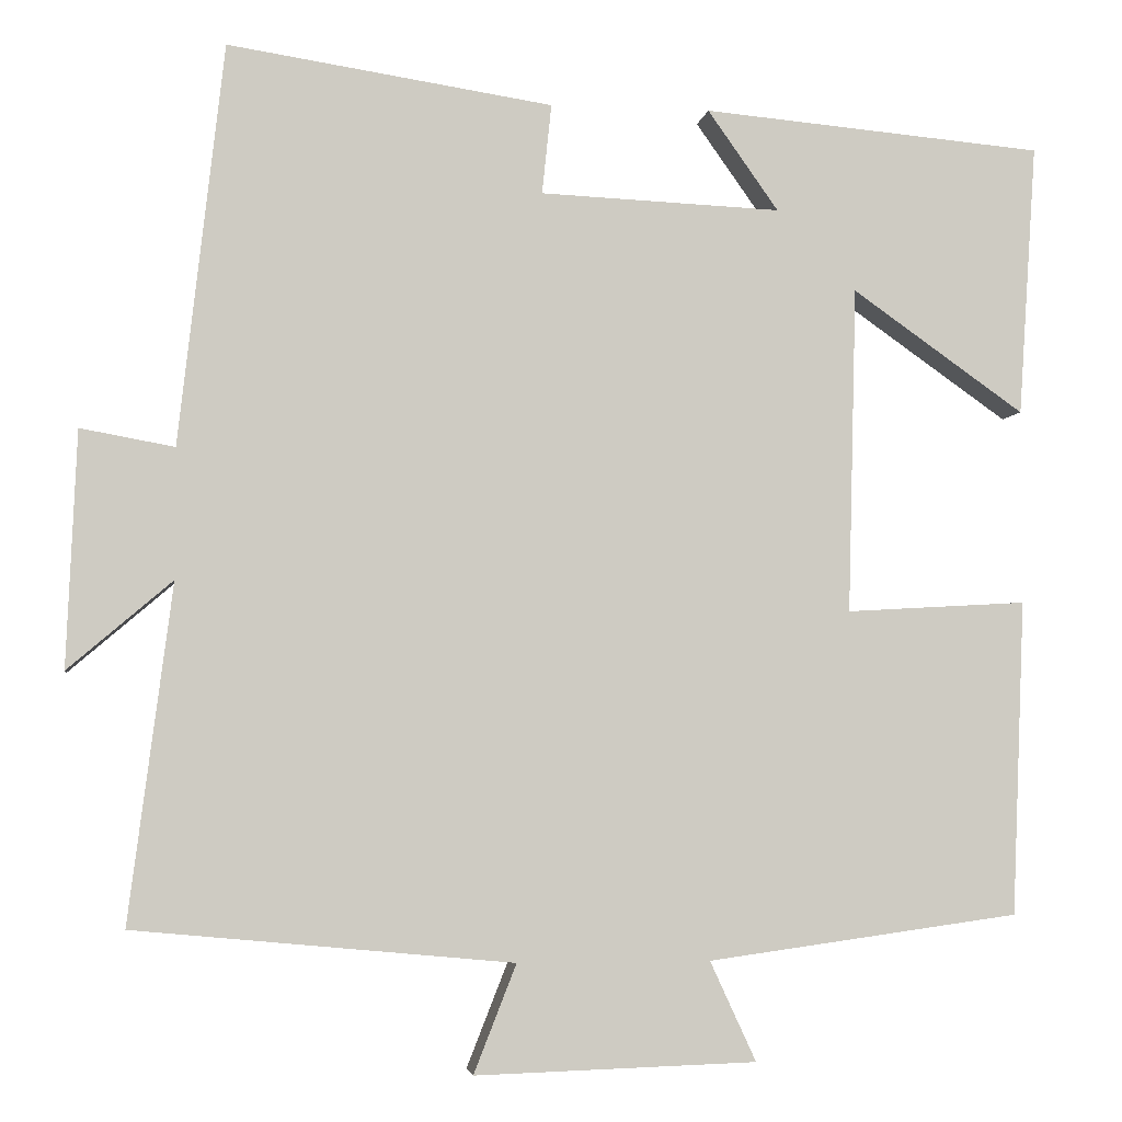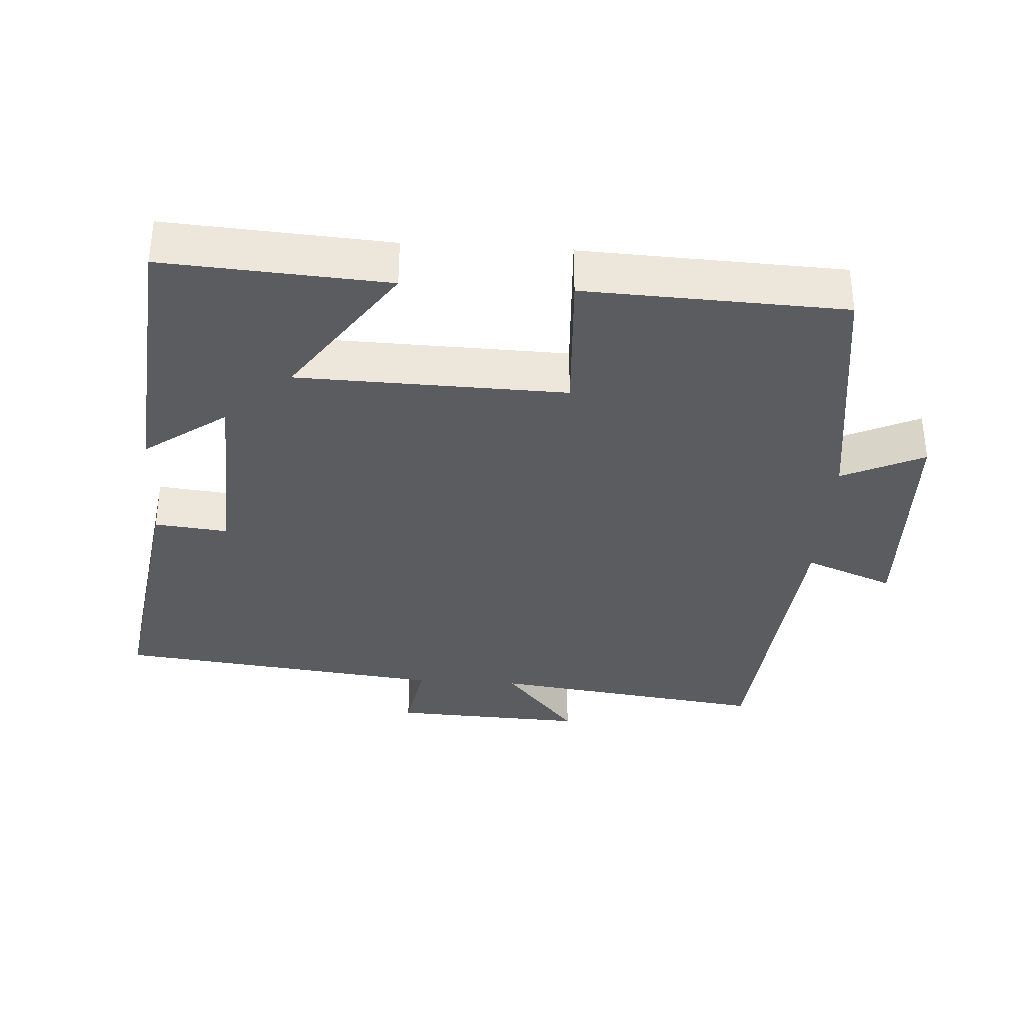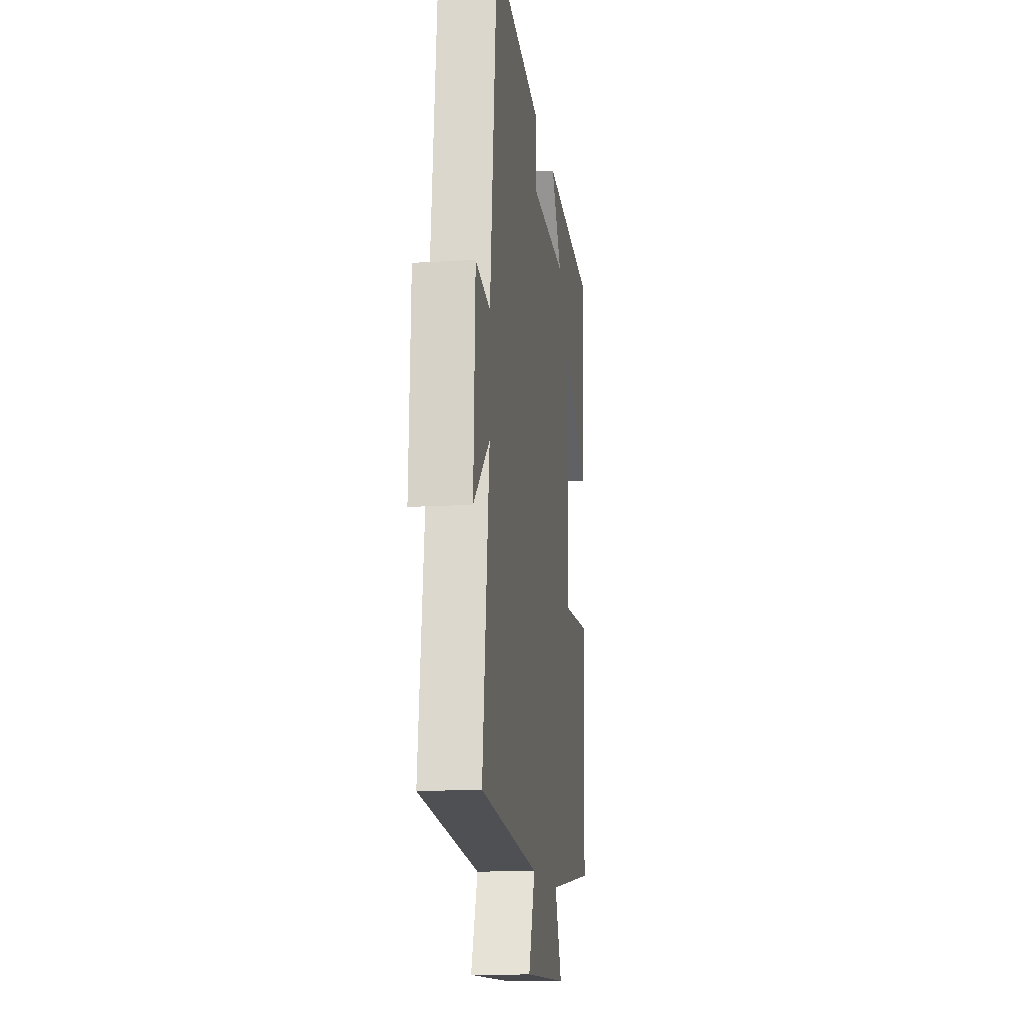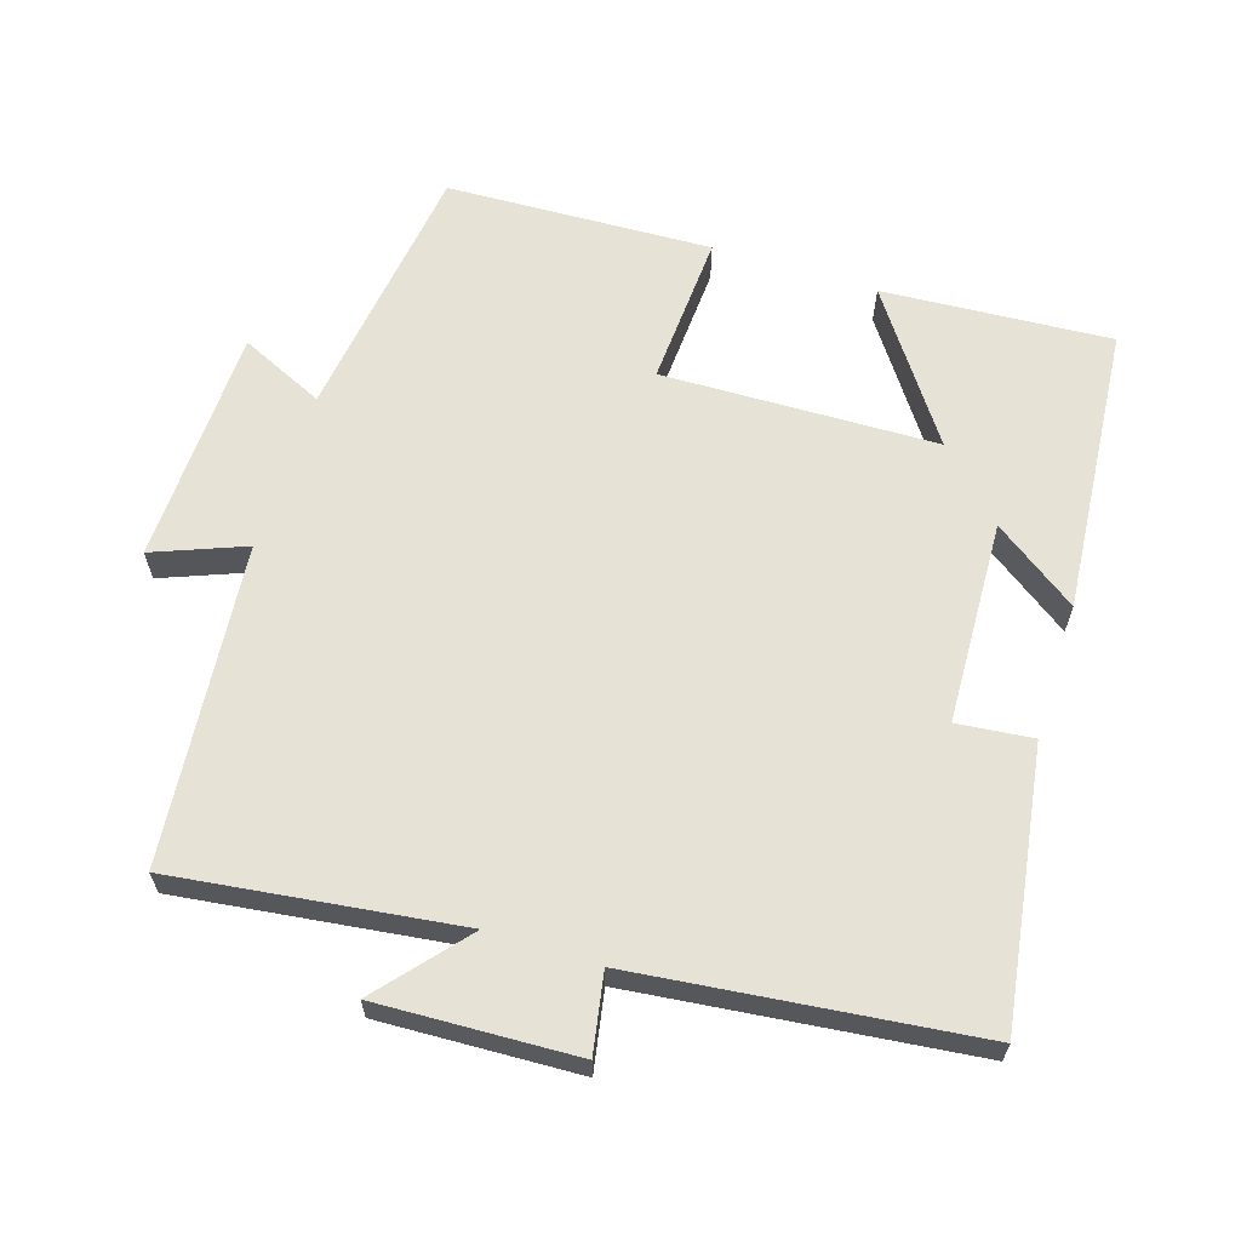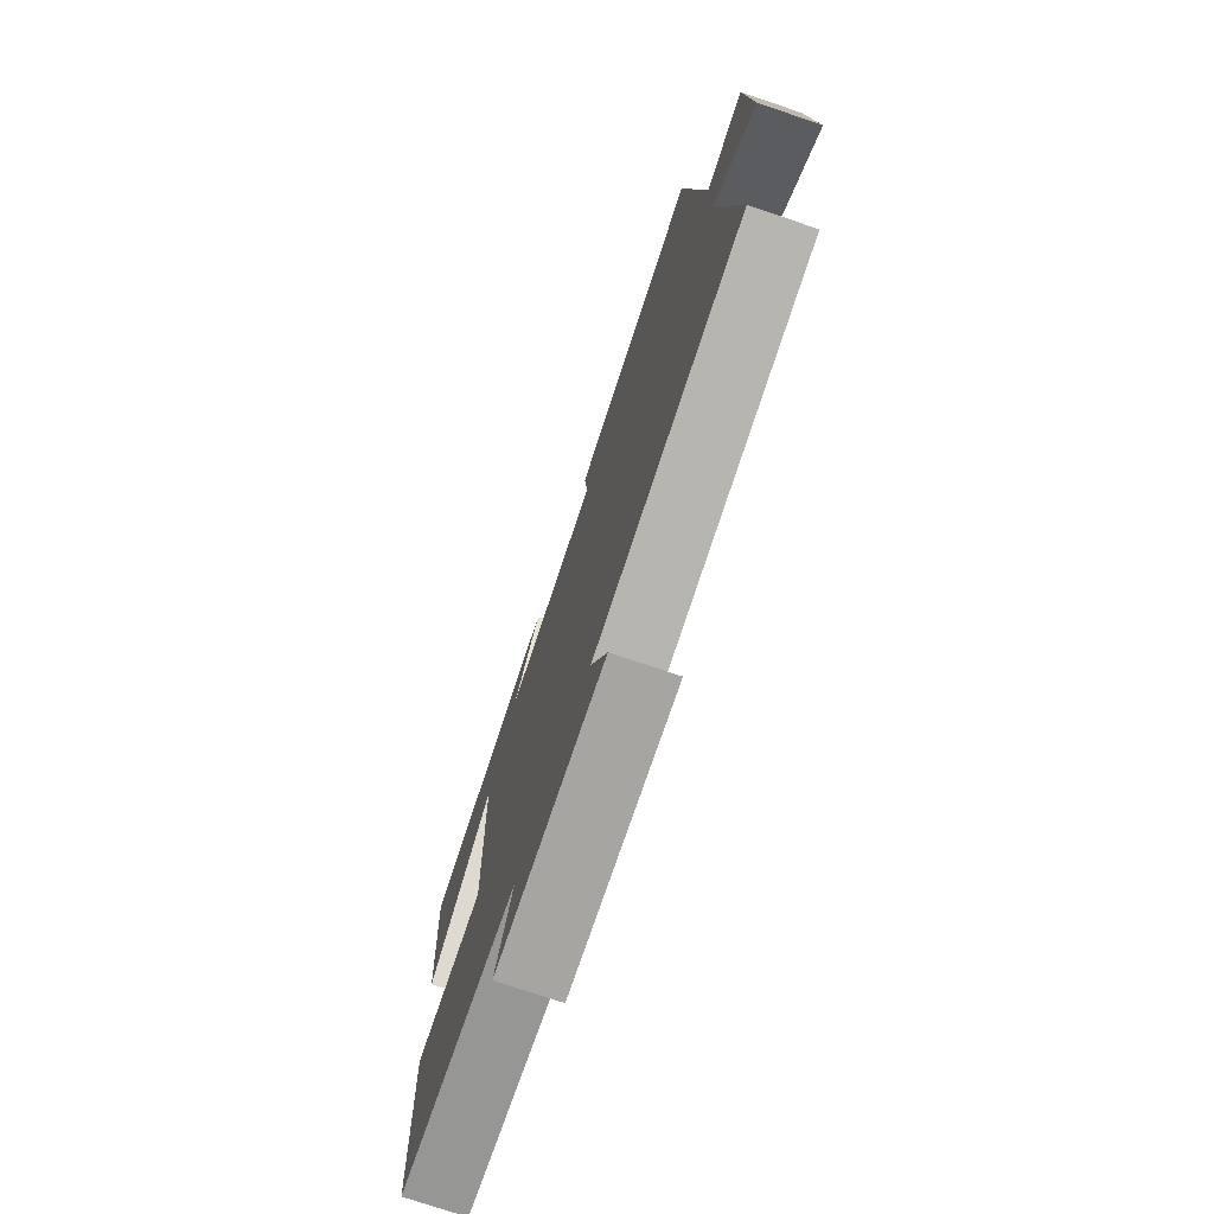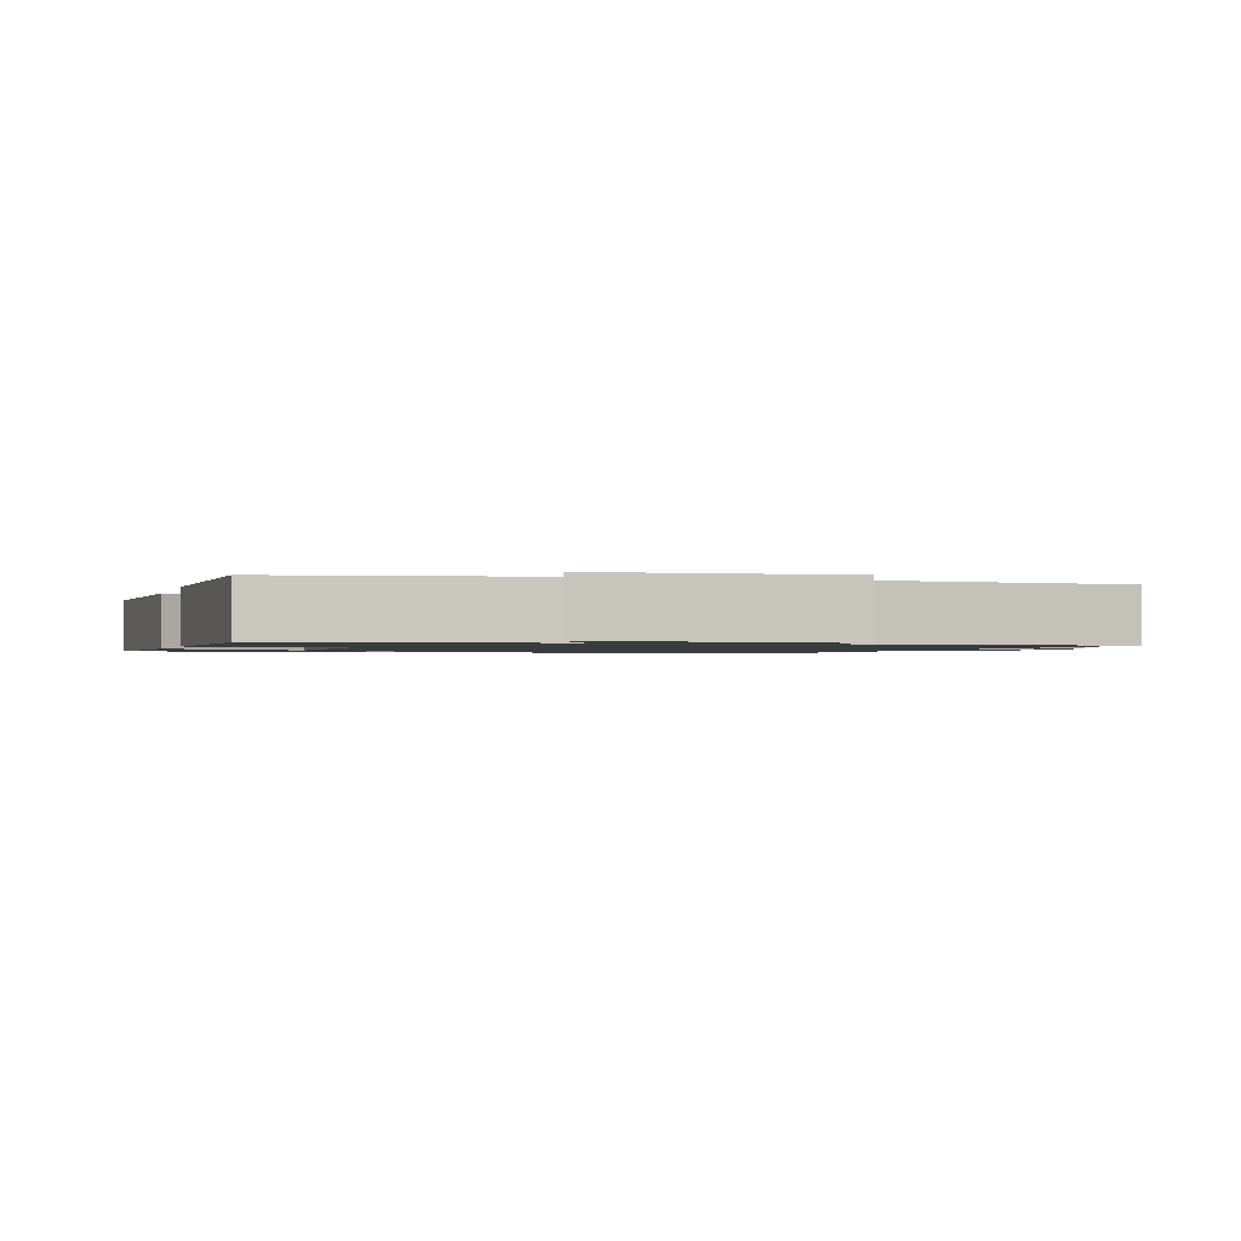
<metadata>
{"format":"obj","ext":"obj","renderer":"f3d","projection":"perspective","resolution":1024,"background":"white","views":[{"elev":-4.0,"azim":-8.3,"up":"+Z"},{"elev":-35.2,"azim":86.4,"up":"+Y"},{"elev":-13.8,"azim":-82.4,"up":"+Z"},{"elev":63.4,"azim":-72.4,"up":"+Y"},{"elev":-75.5,"azim":-108.6,"up":"+Z"},{"elev":-1.3,"azim":164.3,"up":"+Y"}]}
</metadata>
<code>
v -0.551 0.07 -0.458
v -0.5 0.07 -0.063
v -0.622 0.07 -0.167
v -0.61 0.07 0.109
v -0.5 0.07 0.089
v -0.447 0.07 0.558
v -0.067 0.07 0.5
v -0.078 0.07 0.395
v 0.204 0.07 0.383
v 0.121 0.07 0.5
v 0.521 0.07 0.465
v 0.5 0.07 0.147
v 0.298 0.07 0.289
v 0.288 0.07 -0.093
v 0.5 0.07 -0.081
v 0.485 0.07 -0.45
v 0.119 0.07 -0.5
v 0.173 0.07 -0.617
v -0.157 0.07 -0.627
v -0.107 0.07 -0.5
v -0.551 0 -0.458
v -0.5 0 -0.063
v -0.622 0 -0.167
v -0.61 0 0.109
v -0.5 0 0.089
v -0.447 0 0.558
v -0.067 0 0.5
v -0.078 0 0.395
v 0.204 0 0.383
v 0.121 0 0.5
v 0.521 0 0.465
v 0.5 0 0.147
v 0.298 0 0.289
v 0.288 0 -0.093
v 0.5 0 -0.081
v 0.485 0 -0.45
v 0.119 0 -0.5
v 0.173 0 -0.617
v -0.157 0 -0.627
v -0.107 0 -0.5
f 17 18 19 20
f 17 20 1
f 16 17 1
f 15 16 1
f 14 15 1
f 13 14 1 2
f 11 12 13
f 10 11 13
f 9 10 13
f 8 9 13 2
f 7 8 2
f 6 7 2
f 5 6 2
f 2 3 4 5
f 40 39 38 37
f 21 40 37
f 21 37 36
f 21 36 35
f 21 35 34
f 22 21 34 33
f 33 32 31
f 33 31 30
f 33 30 29
f 22 33 29 28
f 22 28 27
f 22 27 26
f 22 26 25
f 25 24 23 22
f 1 21 22 2
f 2 22 23 3
f 3 23 24 4
f 4 24 25 5
f 5 25 26 6
f 6 26 27 7
f 7 27 28 8
f 8 28 29 9
f 9 29 30 10
f 10 30 31 11
f 11 31 32 12
f 12 32 33 13
f 13 33 34 14
f 14 34 35 15
f 15 35 36 16
f 16 36 37 17
f 17 37 38 18
f 18 38 39 19
f 19 39 40 20
f 20 40 21 1

</code>
